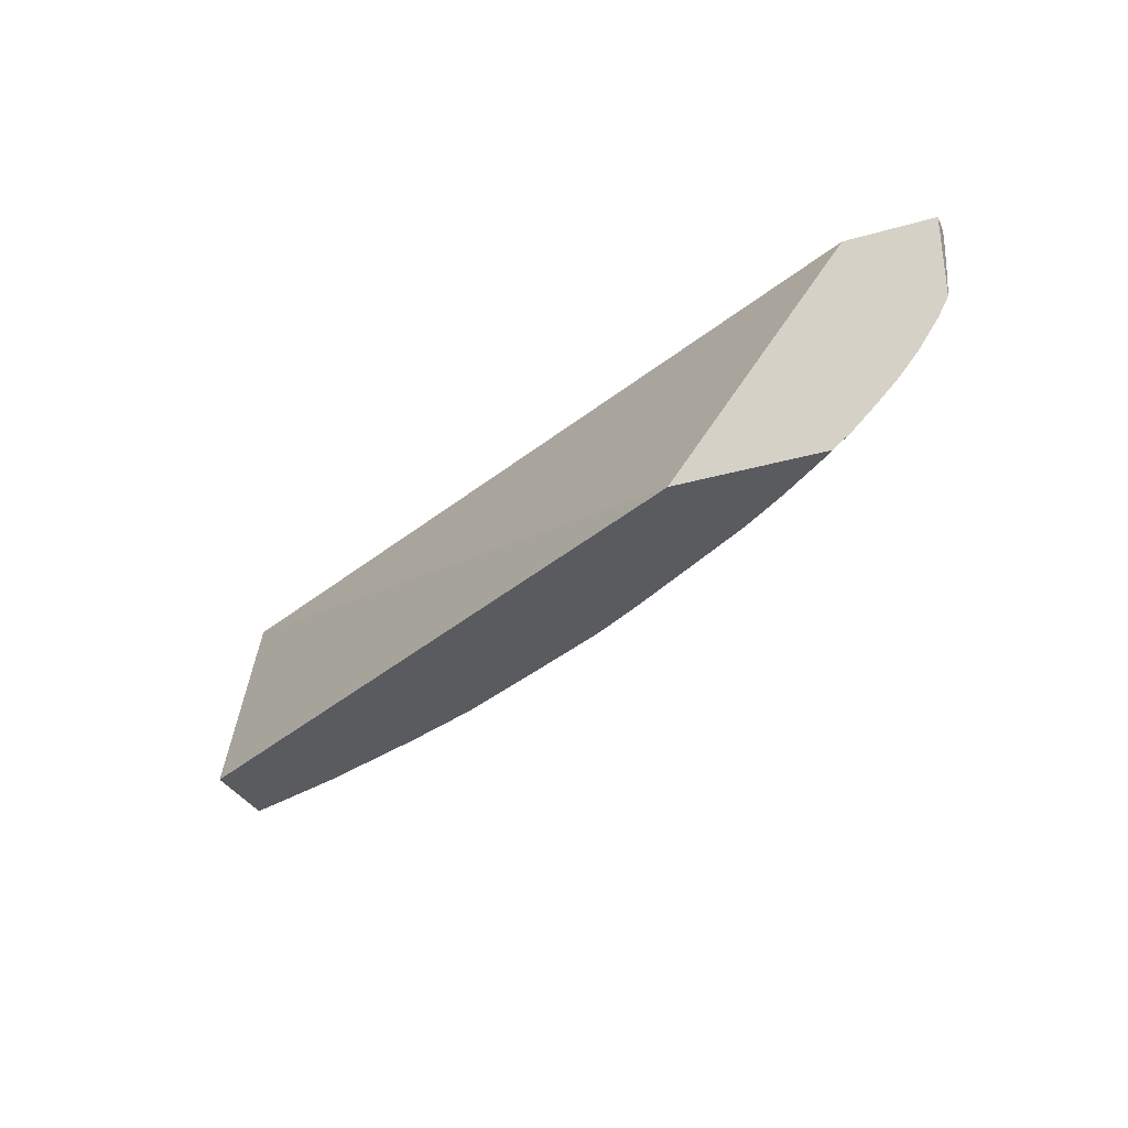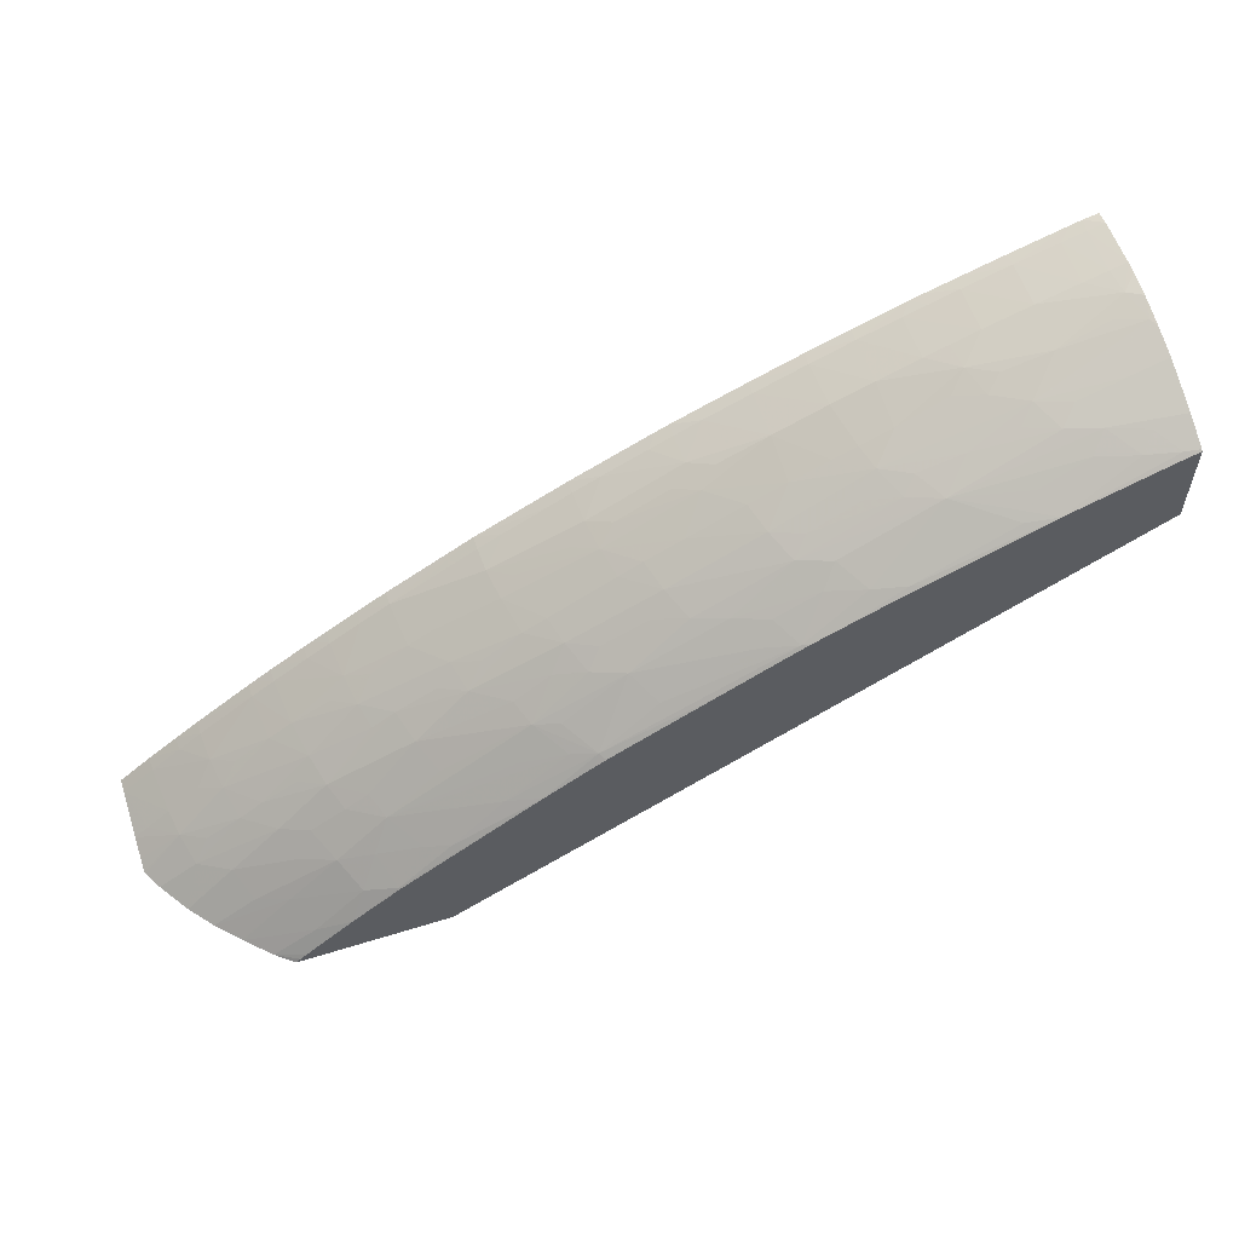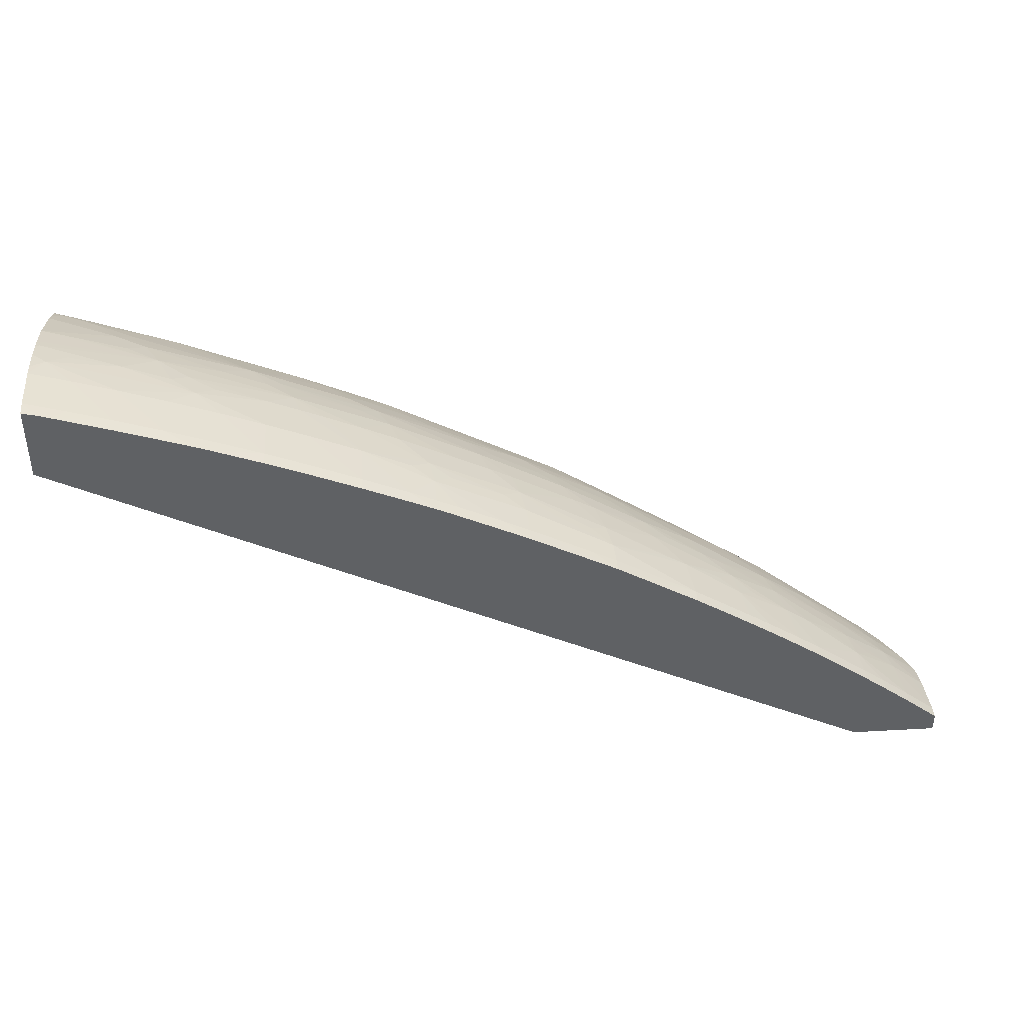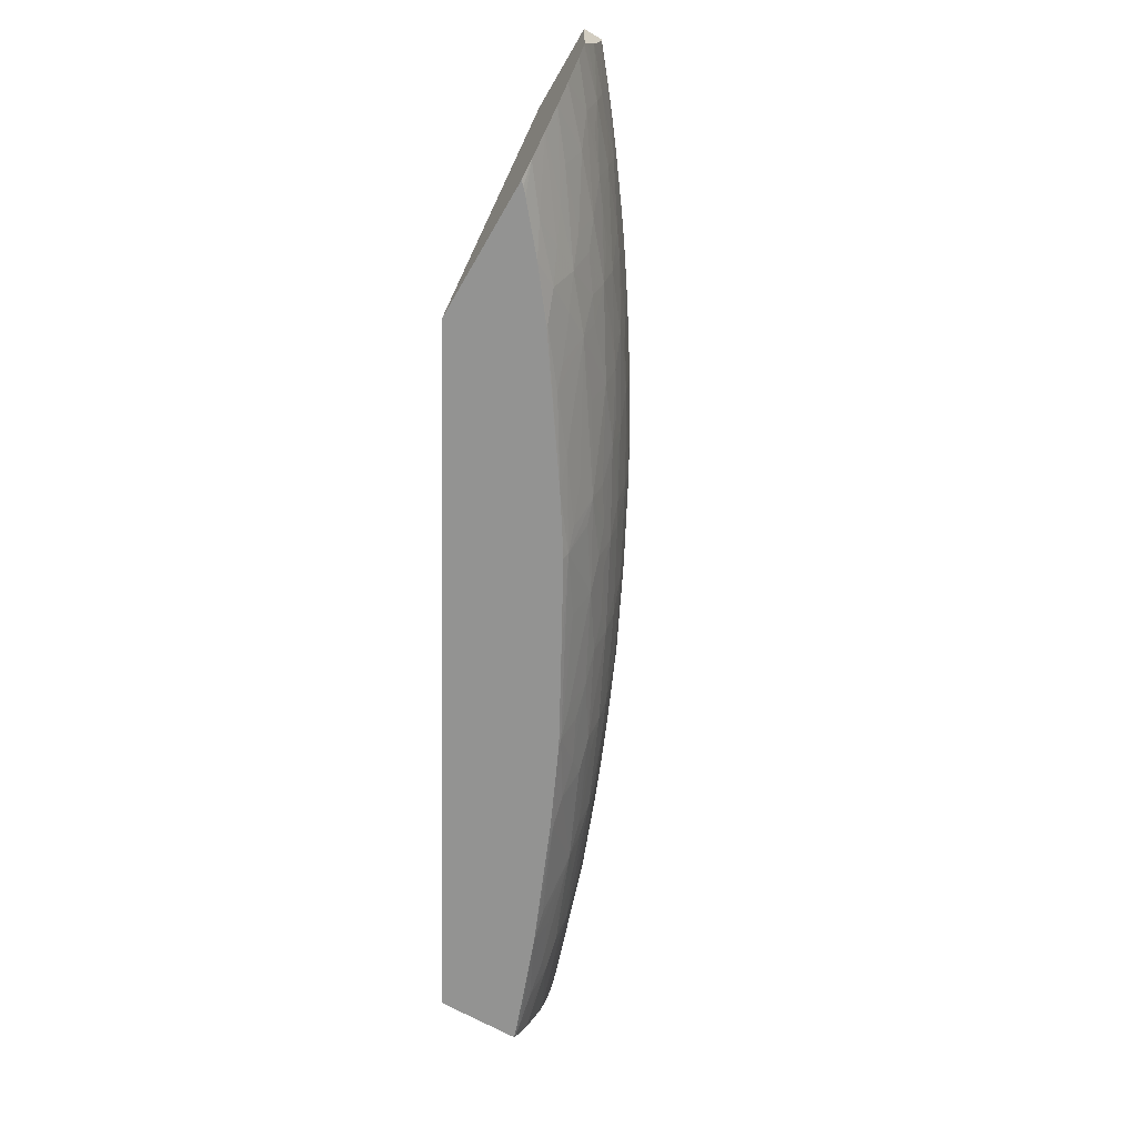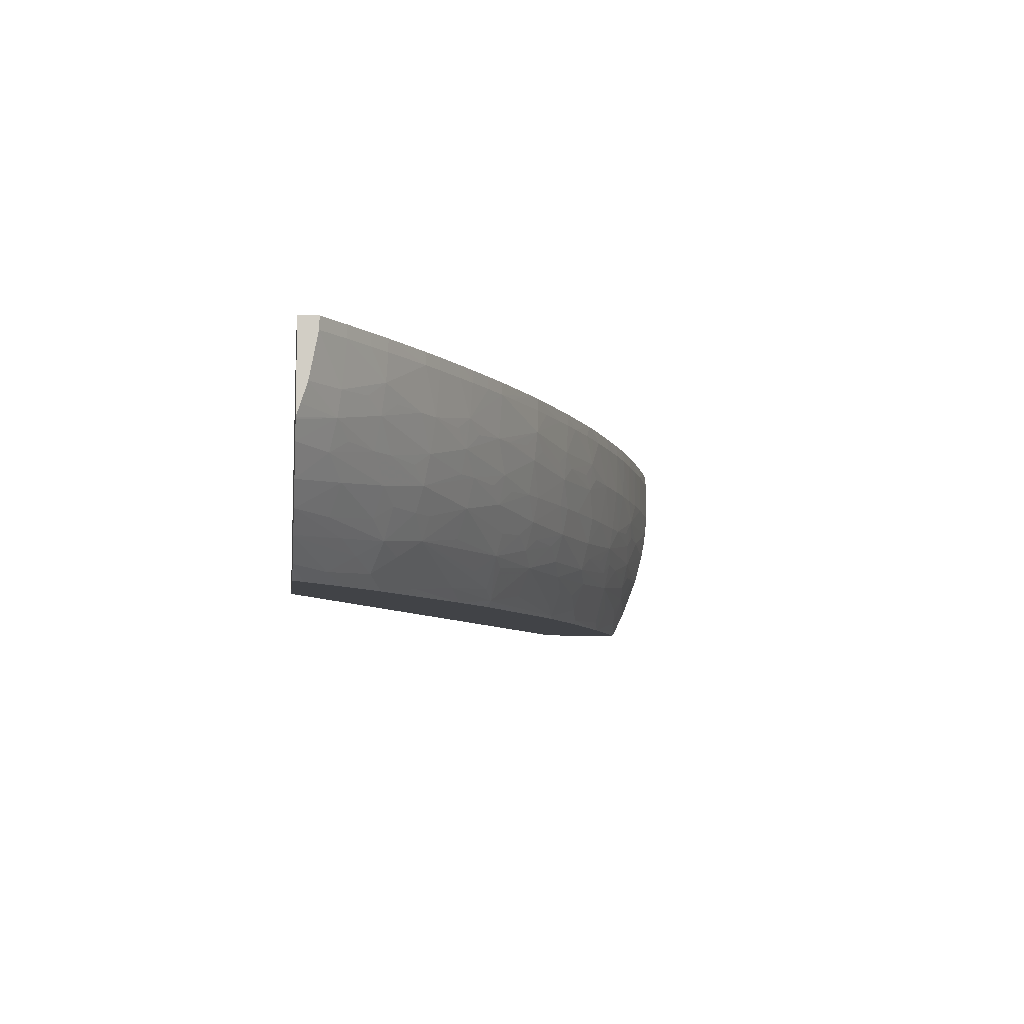
<metadata>
{"format":"obj","ext":"obj","renderer":"f3d","projection":"perspective","resolution":1024,"background":"white","views":[{"elev":-32.1,"azim":-158.0,"up":"+Y"},{"elev":57.6,"azim":-17.9,"up":"+Z"},{"elev":41.5,"azim":176.1,"up":"+Z"},{"elev":-66.7,"azim":-120.1,"up":"+Y"},{"elev":-7.3,"azim":-97.3,"up":"+Y"}]}
</metadata>
<code>
v 1.24 0.83 1.055
v 1.24 0.8757 1.055
v 1.24 0.8295 1.055
v 1.26 0.8336 1.074
v 1.24 0.836 1.057
v 1.24 0.8757 1.065
v 1.284 0.8757 1.055
v 1.24 0.8288 1.055
v 1.258 0.8462 1.076
v 1.247 0.8462 1.066
v 1.24 0.8462 1.061
v 1.245 0.8198 1.055
v 1.264 0.8183 1.071
v 1.272 0.8249 1.08
v 1.289 0.8233 1.092
v 1.286 0.8395 1.095
v 1.24 0.8692 1.065
v 1.244 0.8757 1.069
v 1.372 0.7627 1.055
v 1.37 0.7637 1.055
v 1.703 0.8757 1.268
v 1.256 0.8692 1.078
v 1.274 0.8468 1.088
v 1.283 0.8548 1.097
v 1.255 0.8046 1.055
v 1.28 0.8068 1.077
v 1.305 0.8094 1.098
v 1.331 0.8132 1.119
v 1.301 0.8233 1.101
v 1.327 0.8285 1.122
v 1.312 0.8462 1.116
v 1.294 0.8468 1.103
v 1.256 0.8757 1.078
v 1.37 0.7627 1.055
v 1.703 0.7627 1.237
v 1.703 0.8757 1.305
v 1.27 0.8692 1.089
v 1.282 0.8692 1.098
v 1.309 0.8692 1.118
v 1.265 0.7927 1.055
v 1.286 0.7915 1.072
v 1.311 0.7941 1.093
v 1.319 0.8012 1.103
v 1.336 0.8003 1.115
v 1.347 0.8003 1.123
v 1.373 0.8078 1.145
v 1.368 0.8233 1.148
v 1.356 0.8233 1.14
v 1.34 0.8218 1.128
v 1.319 0.8218 1.114
v 1.323 0.8462 1.124
v 1.353 0.8358 1.142
v 1.27 0.8757 1.09
v 1.297 0.7627 1.055
v 1.703 0.7627 1.281
v 1.703 0.8692 1.306
v 1.696 0.8757 1.304
v 1.282 0.8757 1.098
v 1.321 0.8692 1.126
v 1.309 0.8757 1.118
v 1.295 0.8757 1.108
v 1.276 0.7812 1.055
v 1.277 0.7819 1.056
v 1.302 0.7834 1.078
v 1.326 0.7851 1.099
v 1.352 0.7882 1.12
v 1.379 0.7925 1.14
v 1.421 0.7885 1.166
v 1.417 0.8003 1.169
v 1.4 0.8139 1.165
v 1.388 0.8222 1.16
v 1.396 0.8291 1.167
v 1.342 0.8445 1.137
v 1.351 0.8511 1.144
v 1.381 0.8462 1.162
v 1.362 0.8445 1.15
v 1.299 0.7627 1.057
v 1.288 0.7697 1.055
v 1.703 0.7636 1.282
v 1.694 0.7627 1.278
v 1.703 0.8462 1.306
v 1.695 0.8692 1.304
v 1.69 0.8757 1.302
v 1.684 0.8692 1.3
v 1.321 0.8757 1.126
v 1.312 0.8757 1.12
v 1.338 0.8692 1.137
v 1.309 0.7681 1.072
v 1.318 0.7766 1.086
v 1.334 0.7698 1.093
v 1.343 0.779 1.107
v 1.364 0.7713 1.115
v 1.376 0.766 1.119
v 1.403 0.7694 1.14
v 1.433 0.7715 1.162
v 1.412 0.779 1.153
v 1.445 0.766 1.165
v 1.433 0.783 1.169
v 1.465 0.7864 1.19
v 1.45 0.7948 1.186
v 1.435 0.8016 1.18
v 1.409 0.8222 1.173
v 1.443 0.8101 1.189
v 1.428 0.8233 1.185
v 1.424 0.8419 1.187
v 1.349 0.8692 1.145
v 1.379 0.8692 1.164
v 1.364 0.8692 1.155
v 1.392 0.8462 1.169
v 1.422 0.8572 1.188
v 1.303 0.7627 1.061
v 1.703 0.7721 1.286
v 1.696 0.7653 1.281
v 1.646 0.7627 1.261
v 1.695 0.8462 1.304
v 1.696 0.8338 1.303
v 1.703 0.8406 1.306
v 1.663 0.8757 1.293
v 1.663 0.8692 1.294
v 1.683 0.8462 1.3
v 1.338 0.8757 1.137
v 1.341 0.8757 1.14
v 1.326 0.7627 1.08
v 1.349 0.7634 1.099
v 1.418 0.7627 1.145
v 1.418 0.7629 1.145
v 1.442 0.7627 1.161
v 1.447 0.7627 1.164
v 1.496 0.7627 1.191
v 1.489 0.7651 1.189
v 1.474 0.7711 1.185
v 1.519 0.7704 1.209
v 1.51 0.7857 1.213
v 1.495 0.7932 1.209
v 1.48 0.8007 1.205
v 1.457 0.8016 1.193
v 1.44 0.8233 1.191
v 1.488 0.8085 1.213
v 1.472 0.8233 1.209
v 1.432 0.8482 1.193
v 1.412 0.8482 1.181
v 1.469 0.8381 1.211
v 1.364 0.8757 1.155
v 1.349 0.8757 1.145
v 1.39 0.8692 1.171
v 1.415 0.8757 1.185
v 1.379 0.8757 1.164
v 1.458 0.8459 1.206
v 1.466 0.8534 1.212
v 1.454 0.8692 1.206
v 1.433 0.8692 1.195
v 1.421 0.8692 1.189
v 1.703 0.7775 1.289
v 1.687 0.7778 1.284
v 1.681 0.7704 1.278
v 1.645 0.7627 1.26
v 1.663 0.8462 1.294
v 1.628 0.8335 1.28
v 1.663 0.8233 1.291
v 1.688 0.825 1.299
v 1.701 0.8185 1.302
v 1.703 0.829 1.304
v 1.639 0.8757 1.285
v 1.64 0.8692 1.286
v 1.349 0.7627 1.098
v 1.351 0.7627 1.099
v 1.533 0.7627 1.211
v 1.534 0.7641 1.213
v 1.526 0.7778 1.217
v 1.548 0.7778 1.228
v 1.556 0.7858 1.236
v 1.54 0.7933 1.232
v 1.502 0.8233 1.224
v 1.483 0.8233 1.215
v 1.534 0.8086 1.236
v 1.515 0.8389 1.234
v 1.477 0.8459 1.216
v 1.421 0.8757 1.189
v 1.513 0.8542 1.235
v 1.479 0.8692 1.219
v 1.466 0.8692 1.212
v 1.703 0.8004 1.298
v 1.67 0.7857 1.282
v 1.662 0.7778 1.275
v 1.638 0.7757 1.265
v 1.604 0.7876 1.258
v 1.63 0.7669 1.257
v 1.581 0.765 1.235
v 1.588 0.7627 1.236
v 1.64 0.8462 1.286
v 1.626 0.8462 1.281
v 1.614 0.8462 1.277
v 1.594 0.8462 1.269
v 1.594 0.8233 1.265
v 1.619 0.8248 1.275
v 1.632 0.8182 1.279
v 1.64 0.8248 1.283
v 1.647 0.8075 1.282
v 1.703 0.8138 1.301
v 1.703 0.8202 1.303
v 1.626 0.8757 1.281
v 1.625 0.8692 1.281
v 1.62 0.8757 1.279
v 1.538 0.7627 1.214
v 1.566 0.7704 1.232
v 1.588 0.7957 1.255
v 1.548 0.8007 1.239
v 1.53 0.8233 1.238
v 1.582 0.811 1.258
v 1.548 0.8233 1.246
v 1.523 0.8464 1.239
v 1.504 0.8464 1.23
v 1.548 0.8462 1.25
v 1.466 0.8757 1.212
v 1.525 0.8692 1.241
v 1.512 0.8692 1.235
v 1.501 0.8692 1.23
v 1.478 0.8757 1.218
v 1.506 0.8757 1.232
v 1.686 0.8003 1.292
v 1.655 0.7922 1.279
v 1.617 0.8003 1.268
v 1.595 0.8021 1.26
v 1.553 0.7627 1.221
v 1.579 0.7627 1.232
v 1.614 0.8692 1.277
v 1.594 0.8692 1.27
v 1.573 0.8692 1.261
v 1.574 0.8462 1.261
v 1.578 0.8233 1.259
v 1.64 0.8 1.276
v 1.662 0.8 1.284
v 1.594 0.8757 1.269
v 1.573 0.8021 1.25
v 1.567 0.8233 1.254
v 1.548 0.8692 1.251
v 1.525 0.8757 1.24
v 1.512 0.8757 1.235
v 1.573 0.8757 1.261
v 1.548 0.8757 1.25
f 1 2 7
f 1 7 20
f 1 20 34
f 1 34 54
f 1 54 78
f 1 78 62
f 1 62 40
f 1 40 25
f 1 25 12
f 1 12 8
f 1 8 3
f 1 3 4
f 1 4 5
f 1 5 11
f 1 11 17
f 1 17 6
f 1 6 2
f 2 6 18
f 2 18 33
f 2 33 53
f 2 53 58
f 2 58 61
f 2 61 60
f 2 60 86
f 2 86 85
f 2 85 121
f 2 121 122
f 2 122 144
f 2 144 143
f 2 143 147
f 2 147 146
f 2 146 178
f 2 178 214
f 2 214 218
f 2 218 219
f 2 219 238
f 2 238 237
f 2 237 240
f 2 240 239
f 2 239 233
f 2 233 203
f 2 203 201
f 2 201 163
f 2 163 118
f 2 118 83
f 2 83 57
f 2 57 36
f 2 36 21
f 2 21 7
f 3 8 4
f 4 9 10
f 4 10 11
f 4 11 5
f 4 8 12
f 4 12 13
f 4 13 14
f 4 14 15
f 4 15 16
f 4 16 9
f 6 17 18
f 7 19 20
f 7 21 19
f 9 22 17
f 9 17 10
f 9 16 23
f 9 23 24
f 9 24 22
f 10 17 11
f 12 25 13
f 13 25 26
f 13 26 27
f 13 27 15
f 13 15 14
f 15 27 28
f 15 28 29
f 15 29 16
f 16 29 30
f 16 30 31
f 16 31 32
f 16 32 24
f 16 24 23
f 17 22 18
f 18 22 33
f 19 34 20
f 19 21 35
f 19 35 55
f 19 55 80
f 19 80 114
f 19 114 156
f 19 156 189
f 19 189 225
f 19 225 224
f 19 224 204
f 19 204 167
f 19 167 129
f 19 129 128
f 19 128 127
f 19 127 125
f 19 125 166
f 19 166 165
f 19 165 123
f 19 123 111
f 19 111 77
f 19 77 54
f 19 54 34
f 21 36 56
f 21 56 81
f 21 81 117
f 21 117 162
f 21 162 200
f 21 200 199
f 21 199 182
f 21 182 153
f 21 153 112
f 21 112 79
f 21 79 55
f 21 55 35
f 22 24 37
f 22 37 33
f 24 38 37
f 24 32 31
f 24 31 39
f 24 39 38
f 25 40 26
f 26 40 41
f 26 41 42
f 26 42 27
f 27 42 43
f 27 43 28
f 28 44 45
f 28 45 46
f 28 46 47
f 28 47 48
f 28 48 49
f 28 49 30
f 28 30 50
f 28 50 29
f 28 43 44
f 29 50 30
f 30 51 31
f 30 49 48
f 30 48 52
f 30 52 51
f 31 51 39
f 33 37 53
f 36 57 56
f 37 38 53
f 38 58 53
f 38 39 58
f 39 51 59
f 39 59 60
f 39 60 61
f 39 61 58
f 40 62 63
f 40 63 64
f 40 64 41
f 41 64 65
f 41 65 42
f 42 65 43
f 43 65 44
f 44 66 45
f 44 65 66
f 45 66 46
f 46 67 68
f 46 68 69
f 46 69 70
f 46 70 47
f 46 66 67
f 47 52 48
f 47 70 71
f 47 71 72
f 47 72 52
f 51 52 73
f 51 73 74
f 51 74 59
f 52 72 75
f 52 75 76
f 52 76 74
f 52 74 73
f 54 77 78
f 55 79 80
f 56 57 82
f 56 82 81
f 57 83 84
f 57 84 82
f 59 85 86
f 59 86 60
f 59 74 87
f 59 87 85
f 62 78 88
f 62 88 89
f 62 89 64
f 62 64 63
f 64 89 65
f 65 89 90
f 65 90 91
f 65 91 66
f 66 91 92
f 66 92 93
f 66 93 94
f 66 94 95
f 66 95 96
f 66 96 68
f 66 68 67
f 68 96 95
f 68 95 97
f 68 97 98
f 68 98 99
f 68 99 100
f 68 100 101
f 68 101 69
f 69 101 70
f 70 102 72
f 70 72 71
f 70 101 103
f 70 103 104
f 70 104 102
f 72 102 104
f 72 104 105
f 72 105 75
f 74 106 87
f 74 76 75
f 74 75 107
f 74 107 108
f 74 108 106
f 75 105 109
f 75 109 110
f 75 110 107
f 77 111 78
f 78 111 88
f 79 112 113
f 79 113 80
f 80 113 114
f 81 115 116
f 81 116 117
f 81 82 115
f 82 84 115
f 83 118 119
f 83 119 84
f 84 119 120
f 84 120 115
f 85 87 121
f 87 106 122
f 87 122 121
f 88 111 123
f 88 123 90
f 88 90 89
f 90 124 91
f 90 123 124
f 91 124 92
f 92 124 93
f 93 125 126
f 93 126 94
f 93 124 125
f 94 126 97
f 94 97 95
f 97 99 98
f 97 126 125
f 97 125 127
f 97 127 128
f 97 128 129
f 97 129 130
f 97 130 131
f 97 131 99
f 99 131 132
f 99 132 133
f 99 133 134
f 99 134 135
f 99 135 100
f 100 135 136
f 100 136 103
f 100 103 101
f 103 137 104
f 103 136 138
f 103 138 139
f 103 139 137
f 104 137 105
f 105 140 110
f 105 110 141
f 105 141 109
f 105 137 142
f 105 142 140
f 106 108 143
f 106 143 144
f 106 144 122
f 107 145 146
f 107 146 147
f 107 147 143
f 107 143 108
f 107 110 145
f 109 141 110
f 110 140 142
f 110 142 148
f 110 148 149
f 110 149 150
f 110 150 151
f 110 151 152
f 110 152 145
f 112 153 113
f 113 153 154
f 113 154 155
f 113 155 114
f 114 155 156
f 115 120 116
f 116 120 157
f 116 157 158
f 116 158 159
f 116 159 160
f 116 160 161
f 116 161 162
f 116 162 117
f 118 163 119
f 119 163 164
f 119 164 157
f 119 157 120
f 123 165 124
f 124 165 166
f 124 166 125
f 129 167 168
f 129 168 130
f 130 168 131
f 131 168 132
f 132 168 169
f 132 169 133
f 133 169 170
f 133 170 171
f 133 171 172
f 133 172 134
f 134 172 138
f 134 138 135
f 135 138 136
f 137 139 142
f 138 173 174
f 138 174 139
f 138 172 175
f 138 175 173
f 139 174 142
f 142 174 173
f 142 173 176
f 142 176 177
f 142 177 149
f 142 149 148
f 145 152 178
f 145 178 146
f 149 177 179
f 149 179 180
f 149 180 181
f 149 181 150
f 150 178 151
f 150 181 178
f 151 178 152
f 153 182 183
f 153 183 154
f 154 183 155
f 155 183 184
f 155 184 156
f 156 184 185
f 156 185 186
f 156 186 187
f 156 187 188
f 156 188 189
f 157 164 190
f 157 190 158
f 158 191 192
f 158 192 193
f 158 193 194
f 158 194 195
f 158 195 196
f 158 196 197
f 158 197 159
f 158 190 191
f 159 197 198
f 159 198 161
f 159 161 160
f 161 199 200
f 161 200 162
f 161 198 199
f 163 201 164
f 164 202 190
f 164 201 203
f 164 203 202
f 167 204 168
f 168 170 169
f 168 204 205
f 168 205 170
f 170 205 171
f 171 205 186
f 171 186 172
f 172 186 206
f 172 206 207
f 172 207 175
f 173 175 208
f 173 208 176
f 175 207 209
f 175 209 210
f 175 210 208
f 176 211 179
f 176 179 212
f 176 212 177
f 176 208 210
f 176 210 213
f 176 213 211
f 177 212 179
f 178 181 214
f 179 211 213
f 179 213 215
f 179 215 216
f 179 216 217
f 179 217 180
f 180 218 214
f 180 214 181
f 180 217 219
f 180 219 218
f 182 220 183
f 182 199 198
f 182 198 220
f 183 220 221
f 183 221 186
f 183 186 184
f 184 186 185
f 186 221 222
f 186 222 223
f 186 223 206
f 186 205 188
f 186 188 187
f 188 205 224
f 188 224 225
f 188 225 189
f 190 202 226
f 190 226 191
f 191 226 192
f 192 226 227
f 192 227 193
f 193 227 228
f 193 228 229
f 193 229 194
f 194 229 230
f 194 230 209
f 194 209 196
f 194 196 195
f 196 198 197
f 196 209 198
f 198 222 231
f 198 231 221
f 198 221 232
f 198 232 220
f 198 209 222
f 202 203 226
f 203 233 227
f 203 227 226
f 204 224 205
f 206 209 234
f 206 234 207
f 206 223 209
f 207 234 209
f 209 223 222
f 209 230 235
f 209 235 210
f 210 235 213
f 213 235 230
f 213 230 229
f 213 229 236
f 213 236 215
f 215 237 238
f 215 238 216
f 215 236 237
f 216 238 219
f 216 219 217
f 220 232 221
f 221 231 222
f 227 233 239
f 227 239 228
f 228 236 229
f 228 239 240
f 228 240 236
f 236 240 237

</code>
